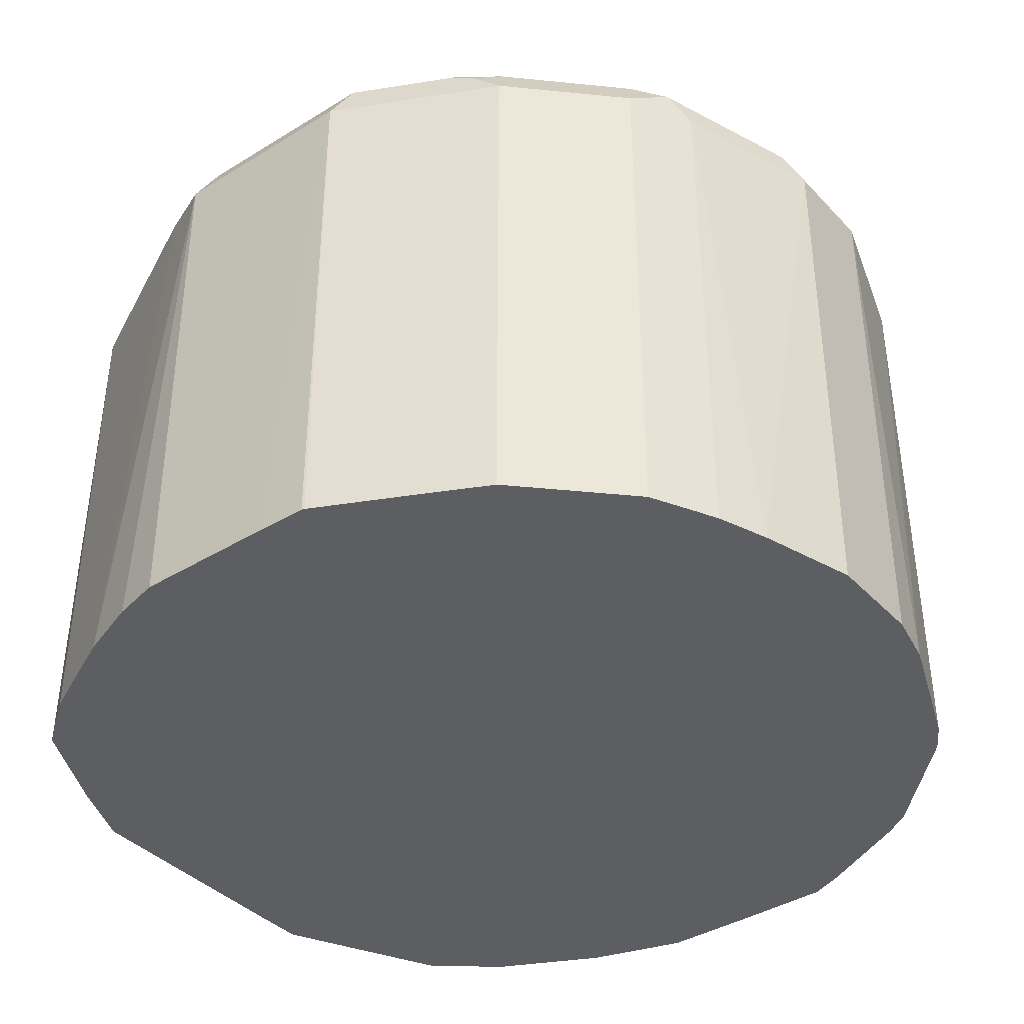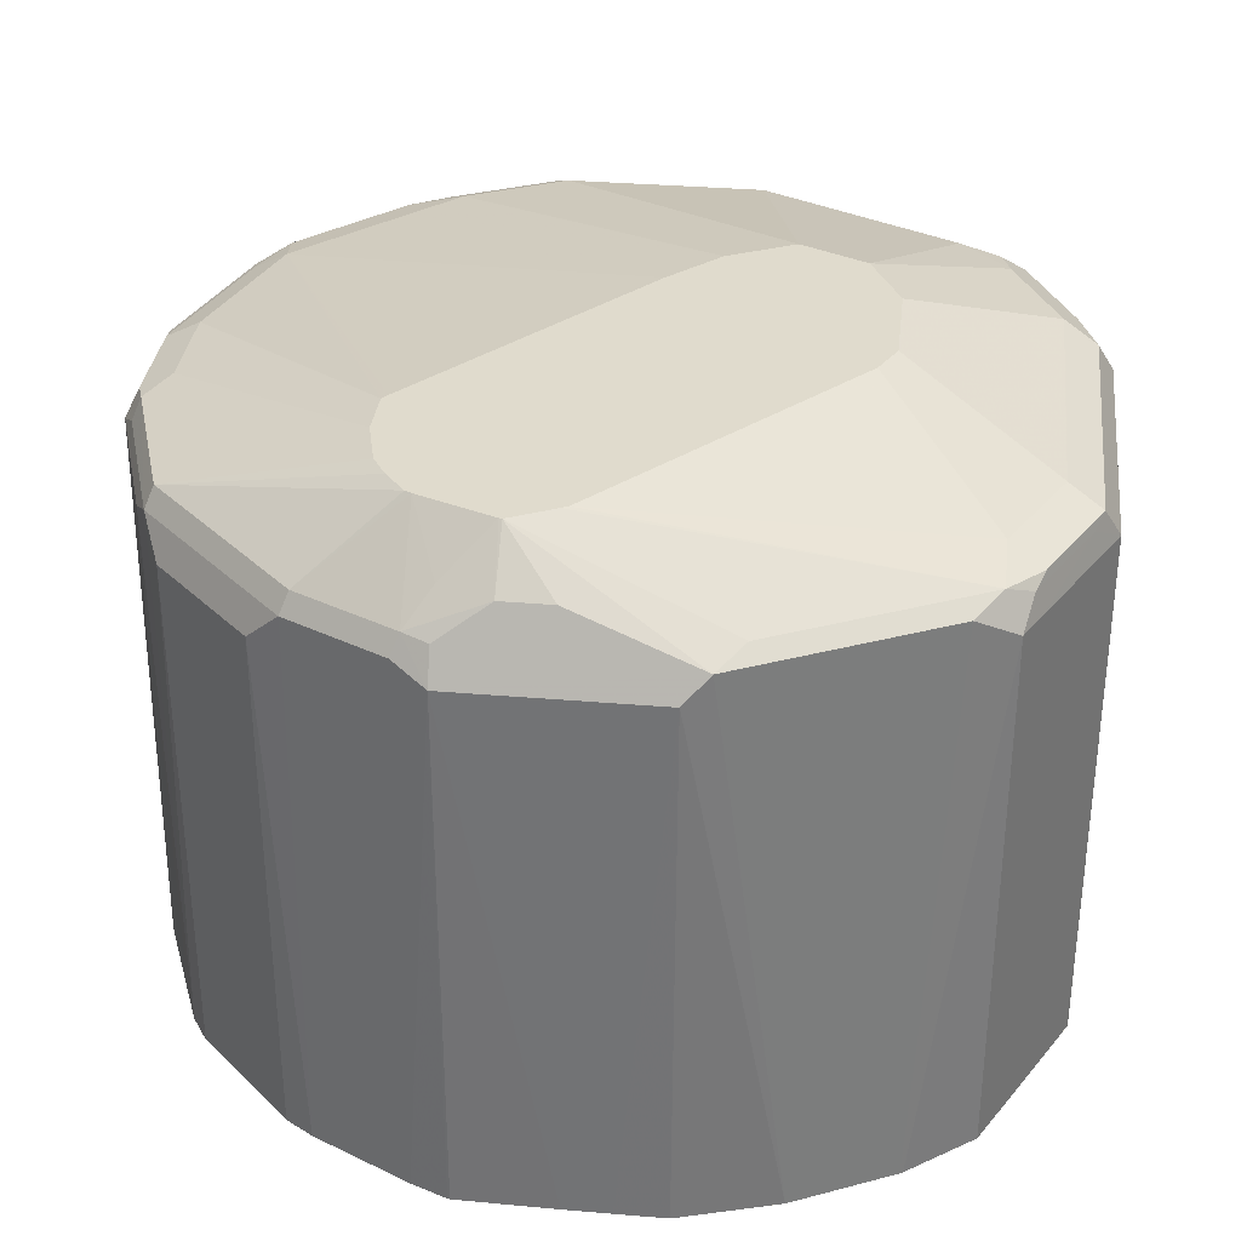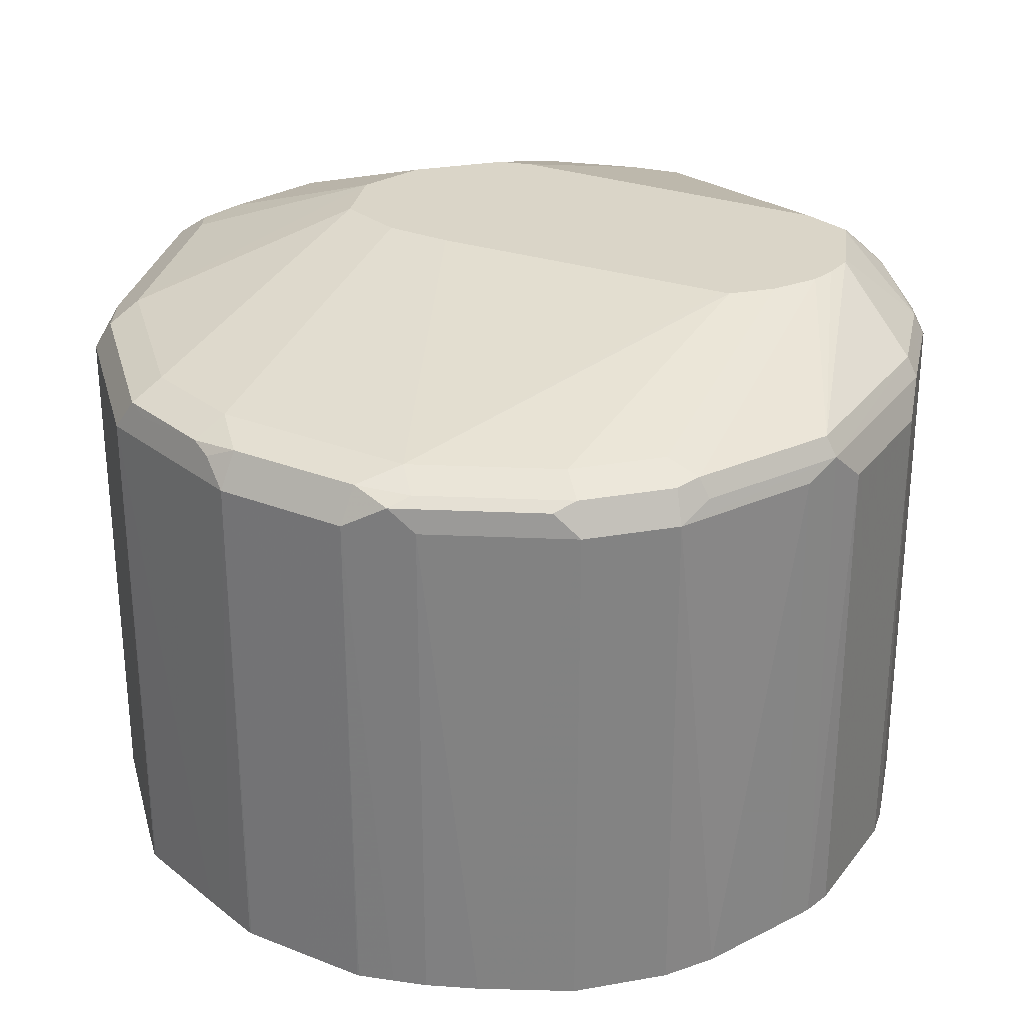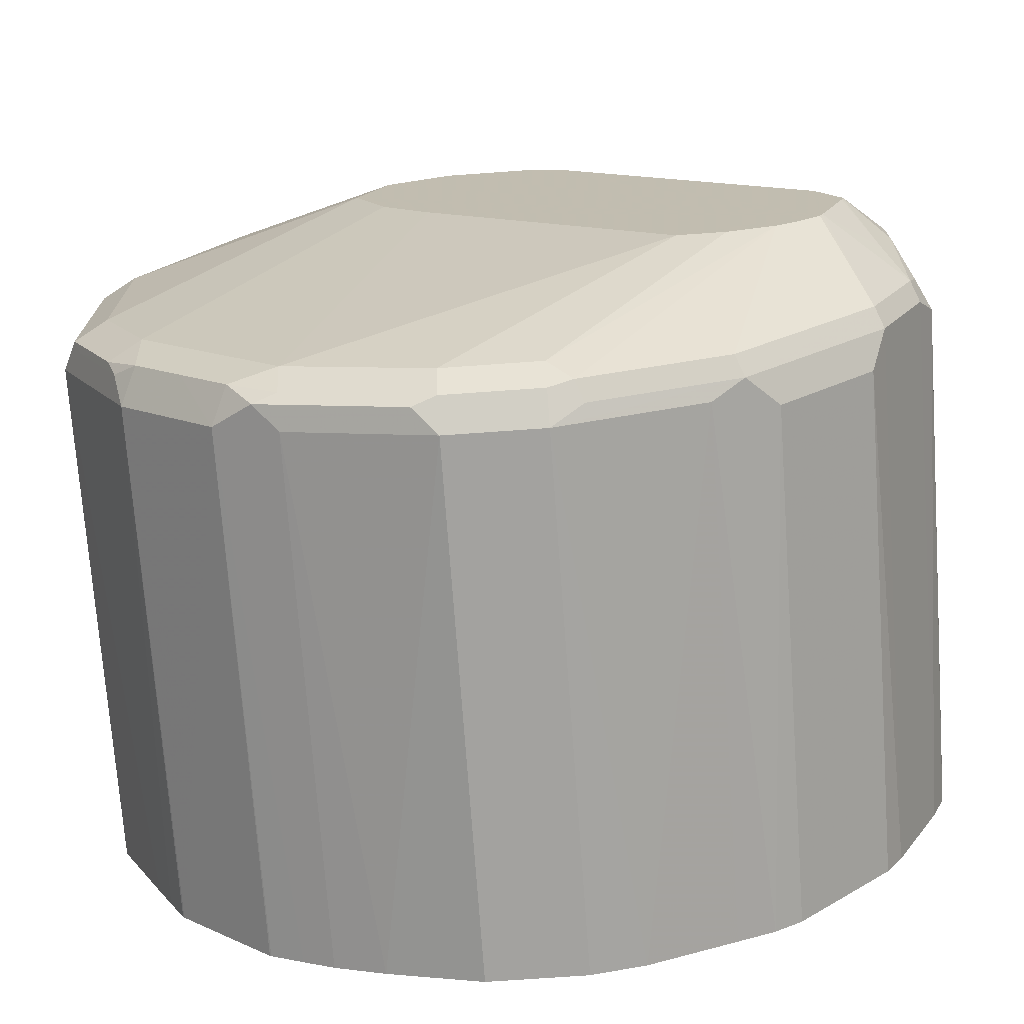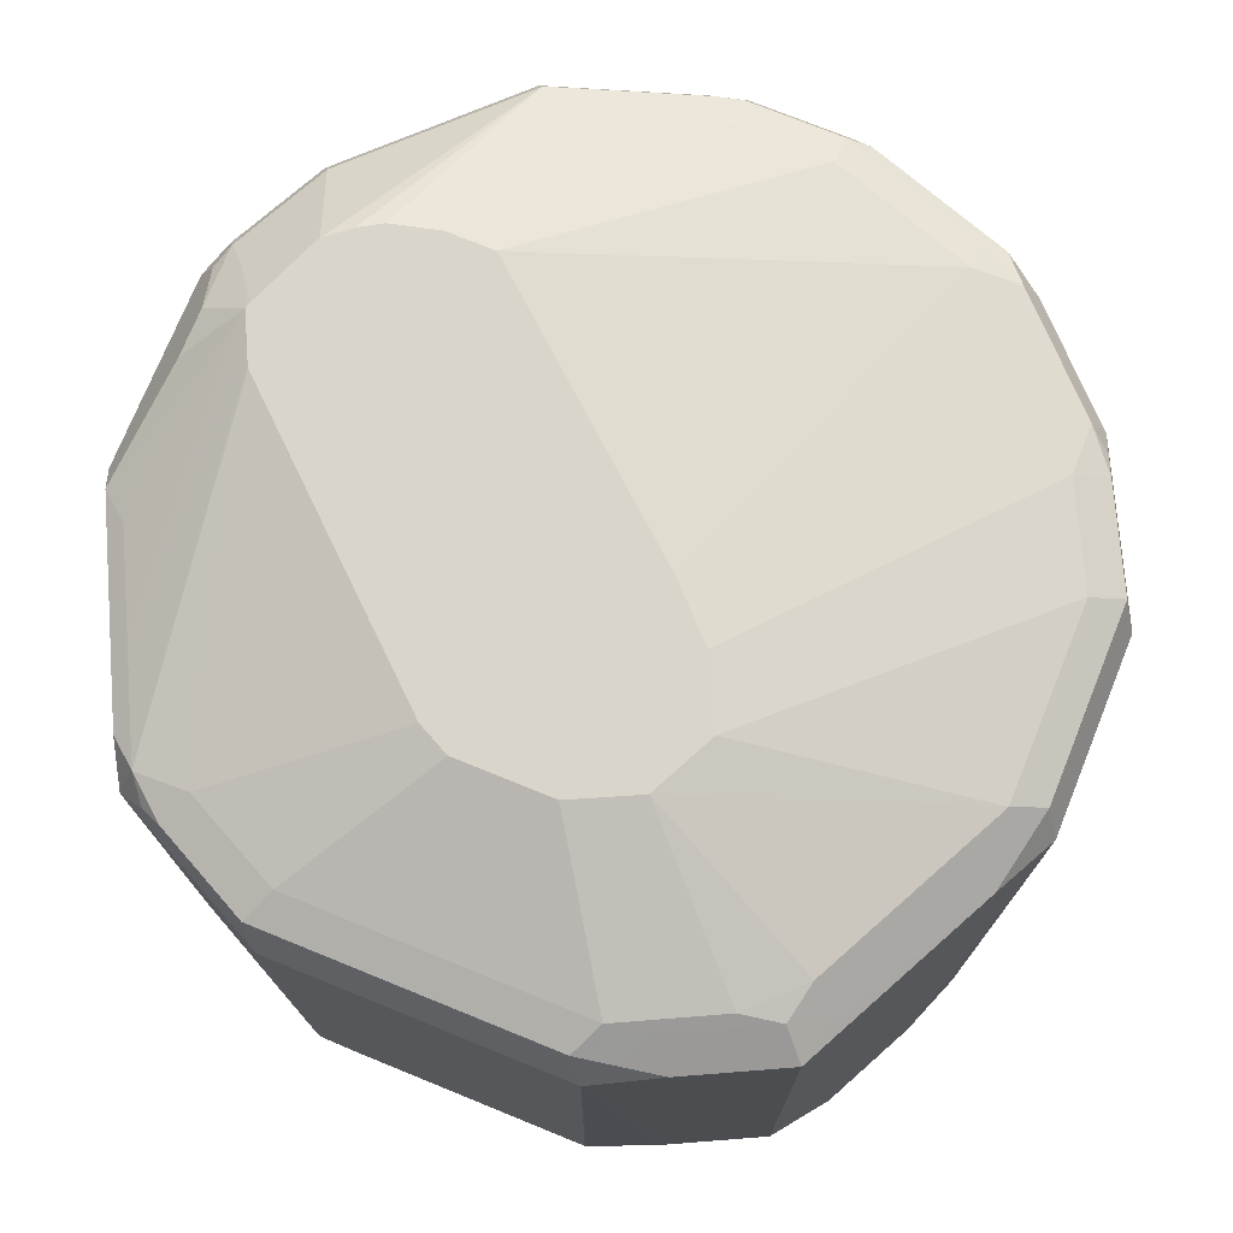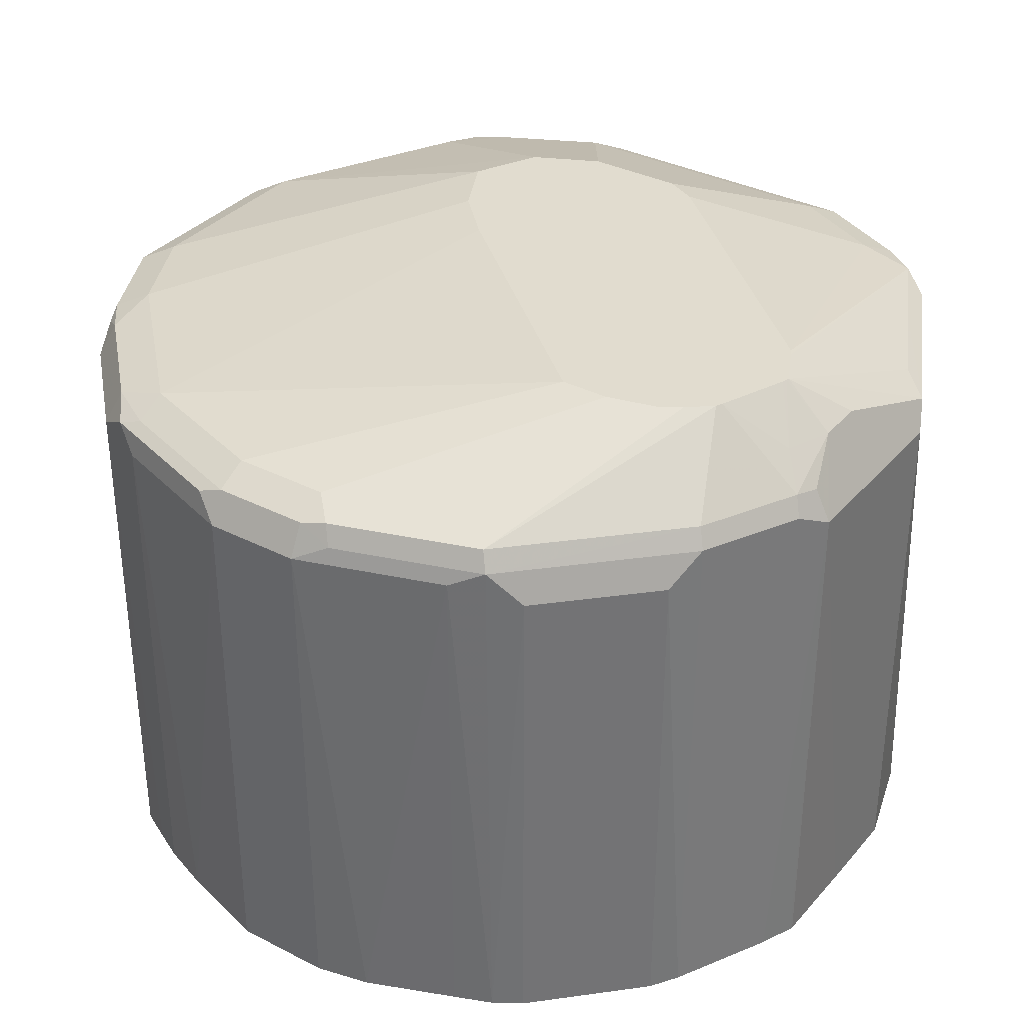
<metadata>
{"format":"obj","ext":"obj","renderer":"f3d","projection":"perspective","resolution":1024,"background":"white","views":[{"elev":-38.8,"azim":127.8,"up":"+Y"},{"elev":33.3,"azim":-83.3,"up":"+Y"},{"elev":29.1,"azim":165.3,"up":"+Y"},{"elev":-72.4,"azim":-175.9,"up":"+Z"},{"elev":74.5,"azim":22.1,"up":"+Y"},{"elev":34.5,"azim":-145.5,"up":"+Y"}]}
</metadata>
<code>
v -0.04063 0.4965 -0.199
v -0.06301 0.4965 -0.194
v -0.03979 0.7162 -0.199
v -6.28e-06 0.4965 -0.199
v -0.09945 0.4965 -0.1792
v -0.09945 0.7162 -0.1791
v -0.1127 0.7229 -0.1724
v -0.05303 0.7229 -0.1923
v -0.03979 0.7295 -0.1923
v -6.28e-06 0.7162 -0.199
v 0.03889 0.4965 -0.1872
v -0.1148 0.4965 -0.1729
v -0.1094 0.7312 -0.1691
v -0.04973 0.7312 -0.189
v -0.126 0.7096 -0.1658
v -0.1724 0.7229 -0.1127
v -0.1691 0.7312 -0.1094
v -0.03979 0.7361 -0.1791
v -6.28e-06 0.7295 -0.1923
v 0.009939 0.7262 -0.194
v 0.05966 0.7162 -0.1791
v 0.05966 0.4965 -0.1794
v -0.126 0.4965 -0.1658
v -0.153 0.7612 -0.07345
v -0.1432 0.7612 -0.08152
v -0.1341 0.7612 -0.08714
v -0.1658 0.7096 -0.126
v -0.1729 0.4965 -0.1148
v -0.1923 0.7229 -0.07292
v -0.189 0.7312 -0.06962
v -0.1543 0.7612 -0.07085
v -0.1283 0.7612 -0.08858
v -0.1141 0.7612 -0.09212
v -6.28e-06 0.7361 -0.1791
v 0.05966 0.7295 -0.1724
v 0.06961 0.7262 -0.1741
v 0.07295 0.7162 -0.1724
v 0.08619 0.7162 -0.1658
v 0.07235 0.4965 -0.173
v -0.1658 0.4965 -0.126
v -0.1928 0.4965 -0.07499
v -0.1989 0.7162 -0.05966
v -0.1923 0.7295 -0.05966
v -0.1857 0.7428 -0.03979
v -0.179 0.7436 -0.05966
v -0.1655 0.7612 -0.04291
v -0.09425 0.7612 -0.09212
v 0.05966 0.7361 -0.1592
v 0.07955 0.7312 -0.1616
v 0.08648 0.4965 -0.1657
v 0.08591 0.4965 -0.166
v 0.09948 0.7312 -0.1417
v 0.126 0.7162 -0.126
v 0.1257 0.4965 -0.1266
v 0.1058 0.4965 -0.1465
v -0.1987 0.4965 -0.06067
v -0.1989 0.4965 -0.05966
v -0.1991 0.4965 -0.03979
v -0.1994 0.4965 -0.01989
v -0.1989 0.7162 0.01988
v -0.194 0.7262 0.02981
v -0.1857 0.7428 -0.01989
v -0.1665 0.7612 -0.03979
v -0.1662 0.7612 -0.04102
v -0.09158 0.7612 -0.08998
v 0.0066 0.7612 -0.006657
v 0.02652 0.7612 0.01324
v 0.09948 0.7361 -0.1194
v 0.1194 0.7312 -0.1218
v 0.1293 0.7262 -0.1144
v 0.1459 0.7162 -0.08619
v 0.1393 0.4965 -0.1003
v 0.1329 0.4965 -0.113
v 0.1263 0.4965 -0.1258
v -0.1994 0.4965 -0.001322
v -0.1993 0.4965 0.019
v -0.1872 0.4965 0.0588
v -0.1815 0.7312 0.03978
v -0.1673 0.4965 0.0986
v -0.1542 0.7262 0.1094
v -0.1617 0.7312 0.07958
v -0.1579 0.7612 -0.02259
v 0.03489 0.7612 0.02999
v 0.1393 0.7361 -0.05966
v 0.1194 0.7361 -0.09946
v 0.1326 0.7295 -0.1061
v 0.1492 0.7262 -0.07461
v 0.1591 0.7162 -0.05966
v 0.1589 0.4965 -0.06064
v -0.1666 0.4965 0.09976
v -0.1459 0.7162 0.126
v -0.1417 0.7312 0.1193
v -0.1565 0.7612 -0.01996
v 0.03977 0.7612 0.03978
v 0.1393 0.7361 0.01988
v 0.1525 0.7295 -0.06629
v 0.1591 0.7162 0.01988
v 0.1596 0.4965 -0.03933
v 0.1594 0.4965 -0.05955
v -0.1459 0.4965 0.126
v -0.1343 0.7262 0.1293
v -0.1192 0.4965 0.1395
v -0.09323 0.4965 0.1526
v -0.08055 0.4965 0.1589
v -0.1326 0.7162 0.1326
v -0.126 0.7295 0.1326
v -0.1193 0.7361 0.1193
v -0.05303 0.7612 0.07295
v 0.02681 0.7612 0.06659
v 0.1194 0.7361 0.05968
v 0.136 0.7328 0.03644
v 0.1459 0.7229 0.04641
v 0.1525 0.7295 0.01324
v 0.1546 0.4965 0.0389
v 0.1554 0.4965 0.03595
v 0.1593 0.4965 0.02005
v 0.1596 0.4965 0.019
v 0.1447 0.4965 0.06508
v -0.0945 0.7262 0.1492
v -0.07946 0.4965 0.1594
v -0.07956 0.7162 0.1591
v -0.08621 0.7295 0.1525
v -0.07956 0.7361 0.1392
v -0.03979 0.7612 0.07958
v -6.28e-06 0.7612 0.07958
v 0.03977 0.7361 0.1392
v 0.07955 0.7361 0.1193
v 0.09948 0.7361 0.09944
v 0.1094 0.7262 0.1094
v 0.1061 0.7229 0.126
v 0.1248 0.4965 0.1049
v -0.05922 0.4965 0.1596
v 0.03977 0.7162 0.1591
v 0.03313 0.7295 0.1525
v 0.05636 0.7328 0.1359
v 0.09614 0.7328 0.116
v 0.1076 0.4965 0.1275
v 0.0895 0.7262 0.1293
v 0.0663 0.7229 0.1459
v 0.03889 0.4965 0.1596
v 0.03995 0.4965 0.1593
v 0.06782 0.4965 0.1474
v 0.04972 0.7262 0.1492
f 72 88 89
f 71 88 72
f 71 87 88
f 70 87 71
f 70 86 87
f 67 85 68
f 69 85 86
f 67 84 85
f 67 83 84
f 79 90 91
f 63 81 82
f 63 78 81
f 69 86 70
f 79 91 80
f 86 96 87
f 80 92 81
f 88 99 89
f 61 81 78
f 88 98 99
f 88 117 98
f 88 97 117
f 87 96 88
f 80 91 92
f 84 94 95
f 84 96 86
f 84 113 96
f 84 95 113
f 83 94 84
f 82 92 93
f 81 92 82
f 84 86 85
f 61 80 81
f 44 63 64
f 61 77 79
f 47 65 48
f 45 64 46
f 44 64 45
f 44 62 63
f 44 61 62
f 42 56 57
f 48 66 67
f 42 44 43
f 42 60 61
f 42 75 60
f 42 59 75
f 42 58 59
f 42 57 58
f 88 96 113
f 42 61 44
f 61 79 80
f 48 67 68
f 48 52 49
f 61 63 62
f 61 78 63
f 60 77 61
f 60 76 77
f 60 75 76
f 53 74 54
f 48 68 52
f 53 73 74
f 53 71 72
f 53 70 71
f 53 69 70
f 52 85 69
f 52 68 85
f 48 65 66
f 53 72 73
f 88 113 97
f 122 134 126
f 91 101 92
f 123 125 124
f 123 126 125
f 122 126 123
f 41 56 42
f 121 134 122
f 121 133 134
f 126 134 143
f 121 140 133
f 120 132 121
f 119 121 122
f 112 131 118
f 112 130 131
f 112 129 130
f 110 112 111
f 121 132 140
f 110 129 112
f 126 143 135
f 126 136 127
f 133 143 134
f 133 139 143
f 133 142 139
f 133 141 142
f 133 140 141
f 130 142 137
f 126 135 136
f 130 139 142
f 130 138 143
f 130 136 138
f 130 137 131
f 129 136 130
f 128 136 129
f 127 136 128
f 130 143 139
f 90 100 91
f 110 128 129
f 109 127 128
f 95 112 113
f 95 111 112
f 95 110 111
f 95 109 110
f 94 109 95
f 93 107 108
f 97 114 115
f 92 107 93
f 92 101 106
f 91 105 101
f 91 104 105
f 91 103 104
f 91 102 103
f 91 100 102
f 92 106 107
f 109 128 110
f 97 115 116
f 97 113 112
f 109 126 127
f 109 125 126
f 107 124 108
f 107 123 124
f 106 123 107
f 106 122 123
f 97 116 117
f 105 121 119
f 104 120 121
f 101 122 106
f 101 119 122
f 101 105 119
f 97 118 114
f 97 112 118
f 104 121 105
f 38 55 50
f 18 33 47
f 38 53 54
f 1 77 76
f 1 76 75
f 1 75 59
f 1 59 58
f 1 58 57
f 1 57 56
f 1 56 41
f 1 41 28
f 1 28 40
f 1 40 23
f 1 23 12
f 1 12 5
f 1 5 2
f 2 5 6
f 2 6 3
f 3 6 7
f 3 7 8
f 8 14 9
f 7 17 13
f 7 16 17
f 7 27 16
f 7 15 27
f 7 12 15
f 1 79 77
f 7 14 8
f 6 12 7
f 5 12 6
f 4 10 11
f 3 19 10
f 3 9 19
f 3 8 9
f 7 13 14
f 1 90 79
f 1 100 90
f 1 102 100
f 1 73 72
f 1 74 73
f 1 54 74
f 1 55 54
f 1 50 55
f 1 51 50
f 1 72 89
f 1 39 51
f 1 11 22
f 1 4 11
f 1 10 4
f 1 3 10
f 1 2 3
f 135 143 138
f 1 22 39
f 9 14 18
f 1 89 99
f 1 98 117
f 1 103 102
f 1 104 103
f 1 120 104
f 1 132 120
f 1 140 132
f 1 141 140
f 1 99 98
f 1 142 141
f 1 131 137
f 1 118 131
f 1 114 118
f 1 115 114
f 1 116 115
f 1 117 116
f 1 137 142
f 38 54 55
f 9 18 34
f 10 19 20
f 24 108 124
f 24 124 125
f 24 125 109
f 24 109 94
f 24 94 83
f 24 83 67
f 24 67 66
f 24 66 65
f 24 65 47
f 24 47 33
f 24 33 32
f 24 32 26
f 24 26 25
f 27 40 28
f 29 41 42
f 29 42 30
f 30 42 43
f 38 69 53
f 38 52 69
f 38 49 52
f 38 51 39
f 38 50 51
f 36 38 37
f 24 93 108
f 36 49 38
f 35 48 49
f 34 47 48
f 31 45 46
f 30 45 31
f 30 44 45
f 30 43 44
f 35 49 36
f 24 82 93
f 24 63 82
f 24 64 63
f 16 28 41
f 16 27 28
f 15 40 27
f 15 23 40
f 14 26 18
f 13 26 14
f 16 41 29
f 13 25 26
f 13 17 24
f 12 23 15
f 11 21 22
f 10 21 11
f 10 36 21
f 10 20 36
f 13 24 25
f 9 34 19
f 16 29 30
f 17 30 31
f 24 46 64
f 24 31 46
f 22 38 39
f 22 37 38
f 21 37 22
f 21 36 37
f 16 30 17
f 19 36 20
f 19 48 35
f 19 34 48
f 18 47 34
f 18 32 33
f 18 26 32
f 17 31 24
f 19 35 36
f 135 138 136

</code>
